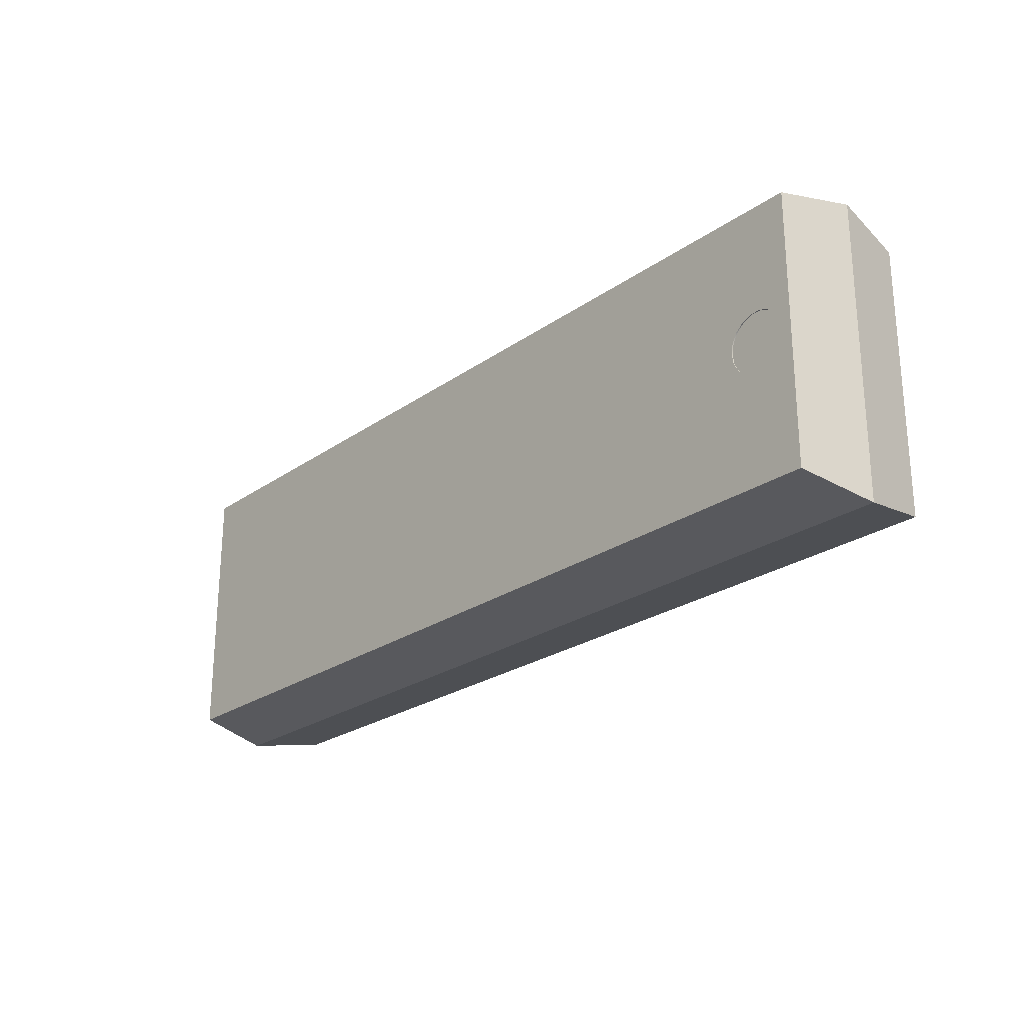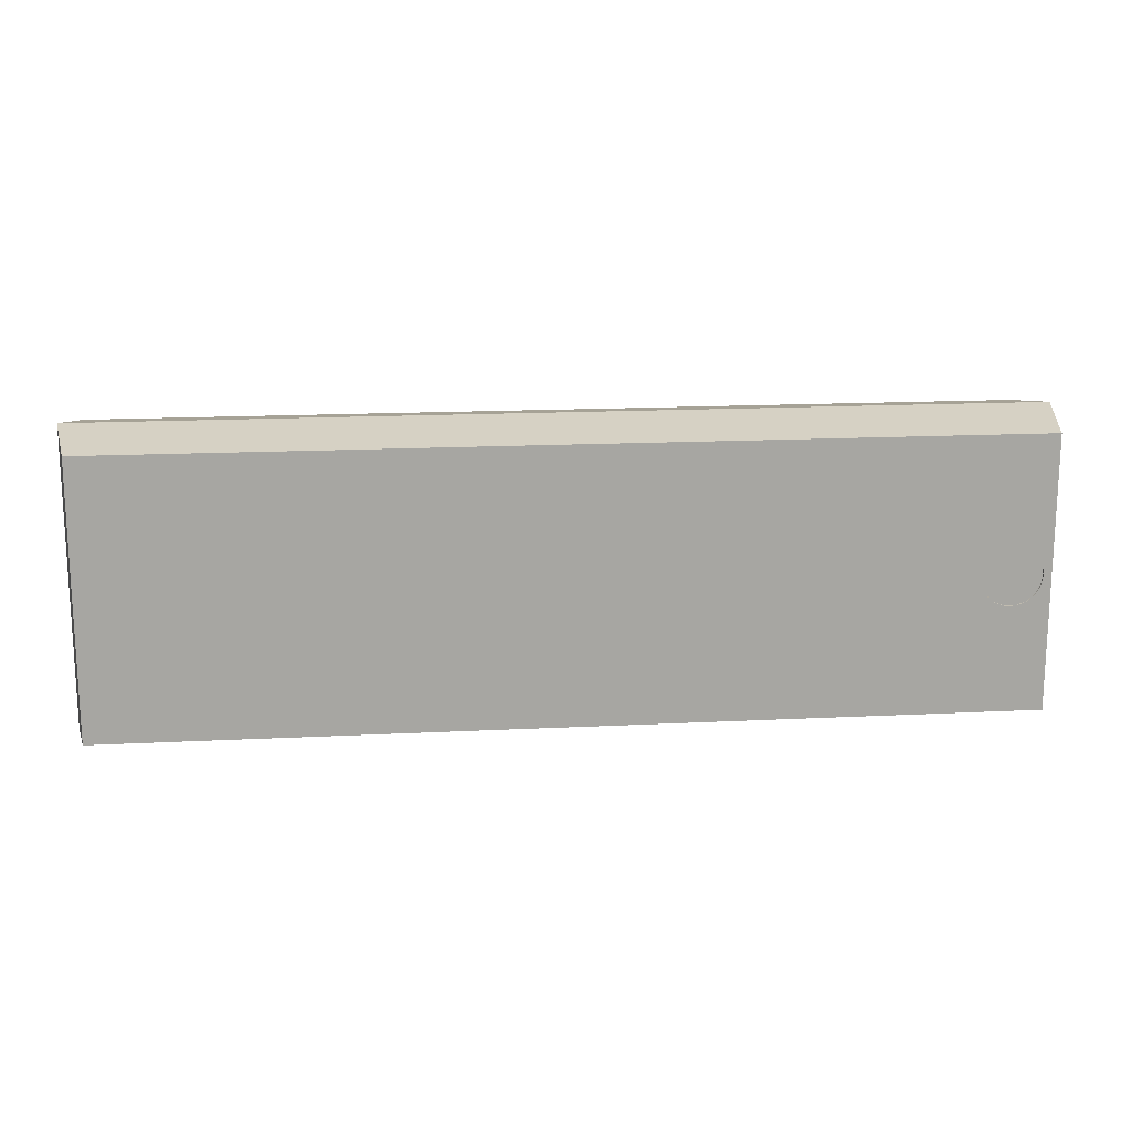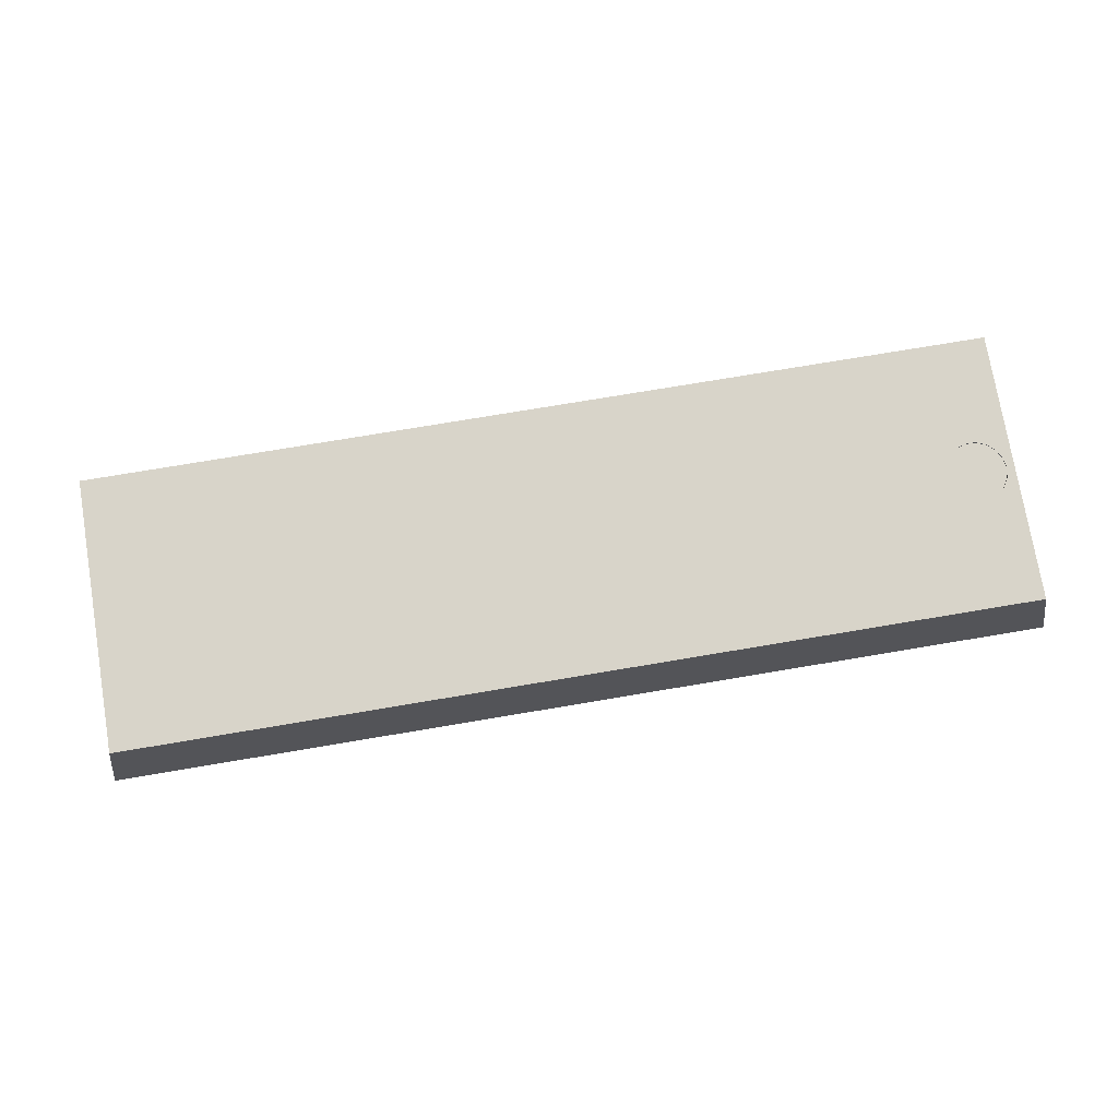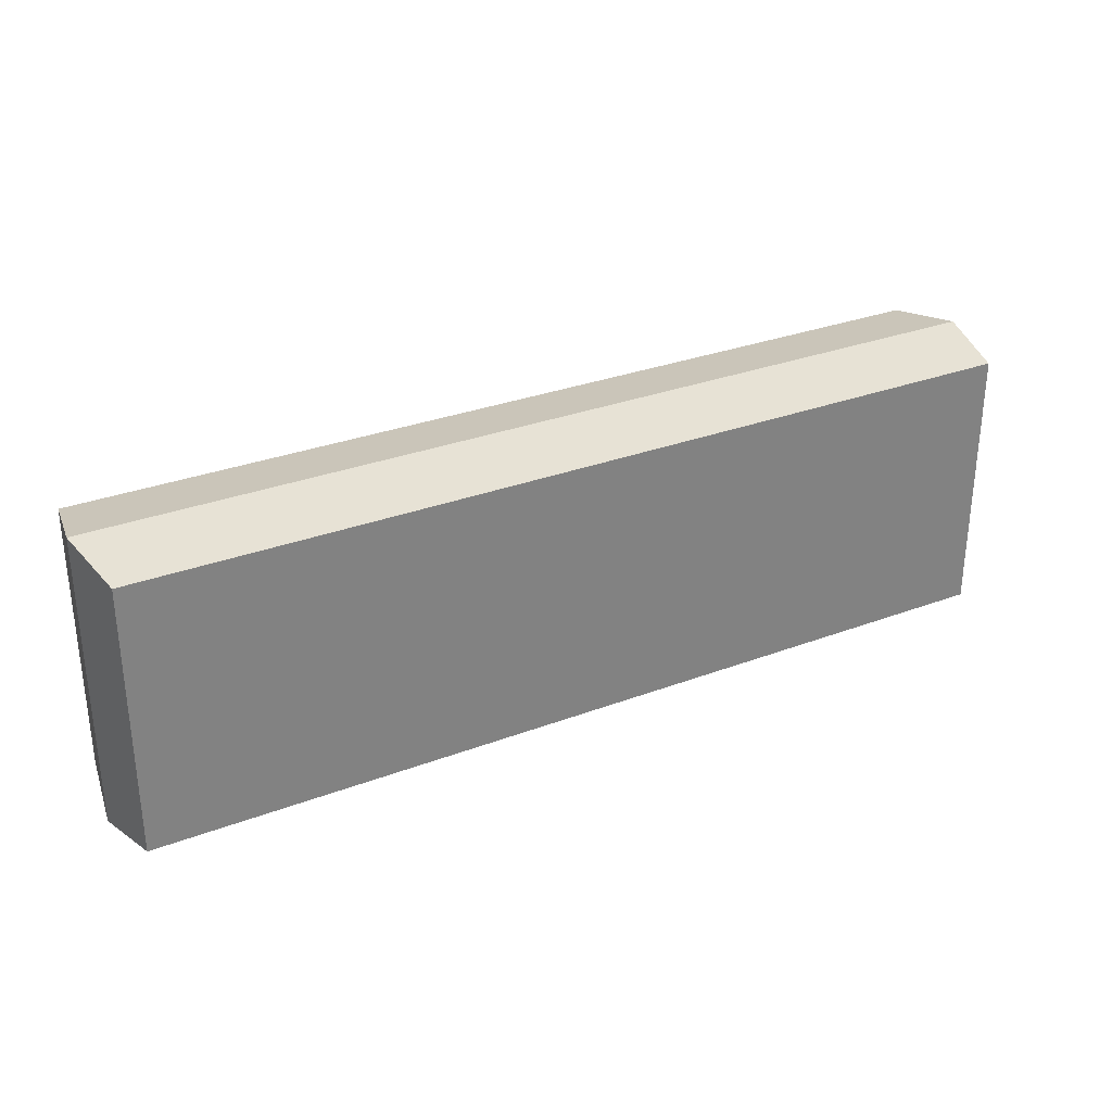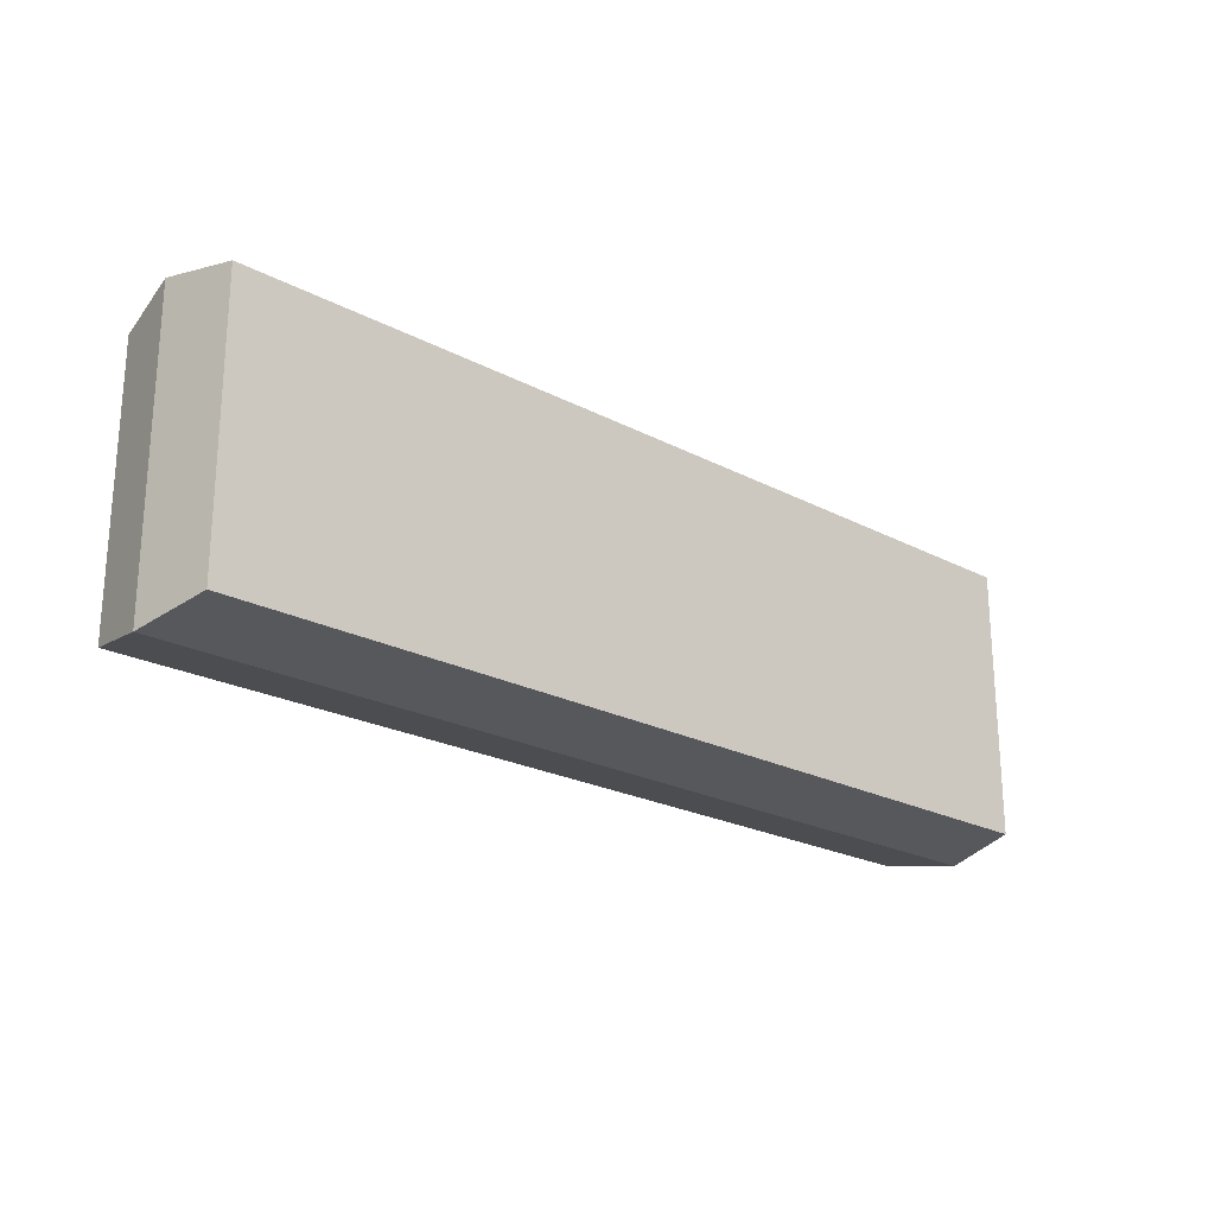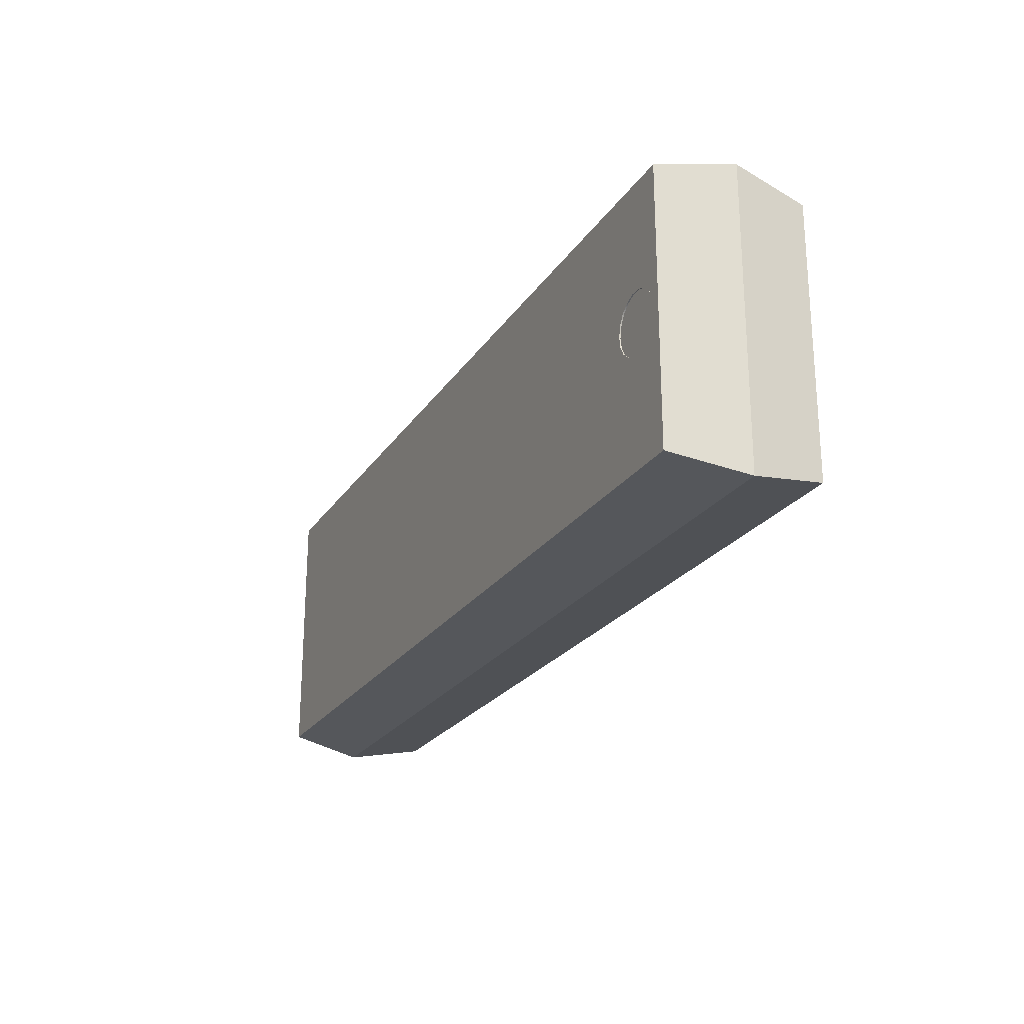
<metadata>
{"format":"obj","ext":"obj","renderer":"f3d","projection":"perspective","resolution":1024,"background":"white","views":[{"elev":-24.2,"azim":-131.0,"up":"+Z"},{"elev":16.4,"azim":174.1,"up":"+Z"},{"elev":75.7,"azim":170.5,"up":"+Y"},{"elev":30.5,"azim":-28.6,"up":"+Z"},{"elev":-22.6,"azim":-42.1,"up":"+Z"},{"elev":-23.2,"azim":-114.9,"up":"+Z"}]}
</metadata>
<code>
v -0.8001 0.1562 -7.777e-18
v -0.8039 0.1562 0.02172
v -0.815 0.1562 0.04082
v -0.8318 0.1562 0.05499
v -0.8526 0.1562 0.06254
v -0.8746 0.1562 0.06254
v -0.8953 0.1562 0.05499
v -0.9122 0.1562 0.04082
v -0.9233 0.1562 0.02172
v -0.9271 0.1562 0
v -0.9233 0.1562 -0.02172
v -0.9122 0.1562 -0.04082
v -0.8953 0.1562 -0.05499
v -0.8746 0.1562 -0.06254
v -0.8526 0.1562 -0.06254
v -0.8318 0.1562 -0.05499
v -0.815 0.1562 -0.04082
v -0.8039 0.1562 -0.02172
v -0.8001 0.1587 -7.777e-18
v -0.8039 0.1587 -0.02172
v -0.815 0.1587 -0.04082
v -0.8318 0.1587 -0.05499
v -0.8526 0.1587 -0.06254
v -0.8746 0.1587 -0.06254
v -0.8953 0.1587 -0.05499
v -0.9122 0.1587 -0.04082
v -0.9233 0.1587 -0.02172
v -0.9271 0.1587 0
v -0.9233 0.1587 0.02172
v -0.9122 0.1587 0.04082
v -0.8953 0.1587 0.05499
v -0.8746 0.1587 0.06254
v -0.8526 0.1587 0.06254
v -0.8318 0.1587 0.05499
v -0.815 0.1587 0.04082
v -0.8039 0.1587 0.02172
v -0.8001 0.1562 -7.777e-18
v -0.8001 0.1587 -7.777e-18
v -0.8001 0.1562 -7.777e-18
v -0.8039 0.1562 -0.02172
v -0.815 0.1562 -0.04082
v -0.8318 0.1562 -0.05499
v -0.8526 0.1562 -0.06254
v -0.8746 0.1562 -0.06254
v -0.8953 0.1562 -0.05499
v -0.9122 0.1562 -0.04082
v -0.9233 0.1562 -0.02172
v -0.9271 0.1562 0
v -0.9233 0.1562 0.02172
v -0.9122 0.1562 0.04082
v -0.8953 0.1562 0.05499
v -0.8746 0.1562 0.06254
v -0.8526 0.1562 0.06254
v -0.8318 0.1562 0.05499
v -0.815 0.1562 0.04082
v -0.8039 0.1562 0.02172
v 0.9436 -0.1587 -0.2832
v -0.9436 -0.1587 -0.2832
v -0.9715 0 -0.3112
v 0.9715 0 -0.3112
v -0.9436 -0.1587 -0.2832
v -0.9436 -0.1587 0.2832
v -0.9715 0 0.3112
v -0.9715 0 -0.3112
v -0.9436 -0.1587 0.2832
v 0.9436 -0.1587 0.2832
v 0.9715 0 0.3112
v -0.9715 0 0.3112
v 0.9436 -0.1587 0.2832
v 0.9436 -0.1587 -0.2832
v 0.9715 0 -0.3112
v 0.9715 0 0.3112
v -0.9436 -0.1587 -0.2832
v 0.9436 -0.1587 -0.2832
v 0.9436 -0.1587 0.2832
v -0.9436 -0.1587 0.2832
v 0.9436 0.1587 0.2832
v -0.9436 0.1587 0.2832
v -0.9715 0 0.3112
v 0.9715 0 0.3112
v -0.9436 0.1587 0.2832
v -0.9436 0.1587 -0.2832
v -0.9715 0 -0.3112
v -0.9715 0 0.3112
v -0.9436 0.1587 -0.2832
v 0.9436 0.1587 -0.2832
v 0.9715 0 -0.3112
v -0.9715 0 -0.3112
v 0.9436 0.1587 -0.2832
v 0.9436 0.1587 0.2832
v 0.9715 0 0.3112
v 0.9715 0 -0.3112
v -0.8001 0.1587 -7.777e-18
v -0.8039 0.1587 0.02172
v -0.815 0.1587 0.04082
v -0.8318 0.1587 0.05499
v -0.8526 0.1587 0.06254
v -0.8746 0.1587 0.06254
v -0.8953 0.1587 0.05499
v -0.9122 0.1587 0.04082
v -0.9233 0.1587 0.02172
v -0.9271 0.1587 0
v -0.9233 0.1587 -0.02172
v -0.9122 0.1587 -0.04082
v -0.8953 0.1587 -0.05499
v -0.8746 0.1587 -0.06254
v -0.8526 0.1587 -0.06254
v -0.8318 0.1587 -0.05499
v -0.815 0.1587 -0.04082
v -0.8039 0.1587 -0.02172
v -0.9436 0.1587 0.2832
v 0.9436 0.1587 0.2832
v 0.9436 0.1587 -0.2832
v -0.9436 0.1587 -0.2832
g be53f75a-e2d7-11ea-912d-54bf646e7e1f
f 2 36 1
f 1 36 38
f 37 19 18
f 18 19 20
f 18 20 17
f 17 20 21
f 17 21 16
f 16 21 22
f 16 22 15
f 15 22 23
f 15 23 14
f 14 23 24
f 14 24 13
f 13 24 25
f 13 25 12
f 12 25 26
f 12 26 11
f 11 26 27
f 11 27 10
f 10 27 28
f 10 28 9
f 9 28 29
f 9 29 8
f 8 29 30
f 8 30 7
f 7 30 31
f 7 31 6
f 6 31 32
f 6 32 5
f 5 32 33
f 5 33 4
f 4 33 34
f 4 34 3
f 3 34 35
f 3 35 2
f 2 35 36
g be572c76-e2d7-11ea-b849-54bf646e7e1f
f 40 47 39
f 39 47 48
f 39 48 56
f 56 48 49
f 56 49 55
f 55 49 50
f 55 50 54
f 54 50 51
f 54 51 53
f 53 51 52
f 47 40 46
f 46 40 41
f 46 41 45
f 45 41 42
f 45 42 44
f 44 42 43
g bd949686-e2d7-11ea-ae03-54bf646e7e1f
f 57 58 60
f 60 58 59
g bd988f26-e2d7-11ea-93ba-54bf646e7e1f
f 61 62 64
f 64 62 63
g bd9b9d38-e2d7-11ea-9714-54bf646e7e1f
f 65 66 68
f 68 66 67
g bd9f4798-e2d7-11ea-a1f0-54bf646e7e1f
f 69 70 72
f 72 70 71
g bda2a3ca-e2d7-11ea-9991-54bf646e7e1f
f 73 74 76
f 76 74 75
g bda5b1ca-e2d7-11ea-ae50-54bf646e7e1f
f 77 78 80
f 80 78 79
g bdb48292-e2d7-11ea-8425-54bf646e7e1f
f 81 82 84
f 84 82 83
g bdb82d06-e2d7-11ea-8422-54bf646e7e1f
f 85 86 88
f 88 86 87
g bdbbb062-e2d7-11ea-be41-54bf646e7e1f
f 89 90 92
f 92 90 91
g bdbebe4a-e2d7-11ea-a379-54bf646e7e1f
f 94 112 93
f 93 112 113
f 93 113 110
f 110 113 109
f 109 113 114
f 109 114 108
f 108 114 107
f 107 114 106
f 106 114 105
f 105 114 104
f 104 114 103
f 103 114 102
f 102 114 111
f 102 111 101
f 101 111 100
f 100 111 99
f 99 111 98
f 98 111 97
f 97 111 96
f 96 111 95
f 95 111 112
f 95 112 94

</code>
